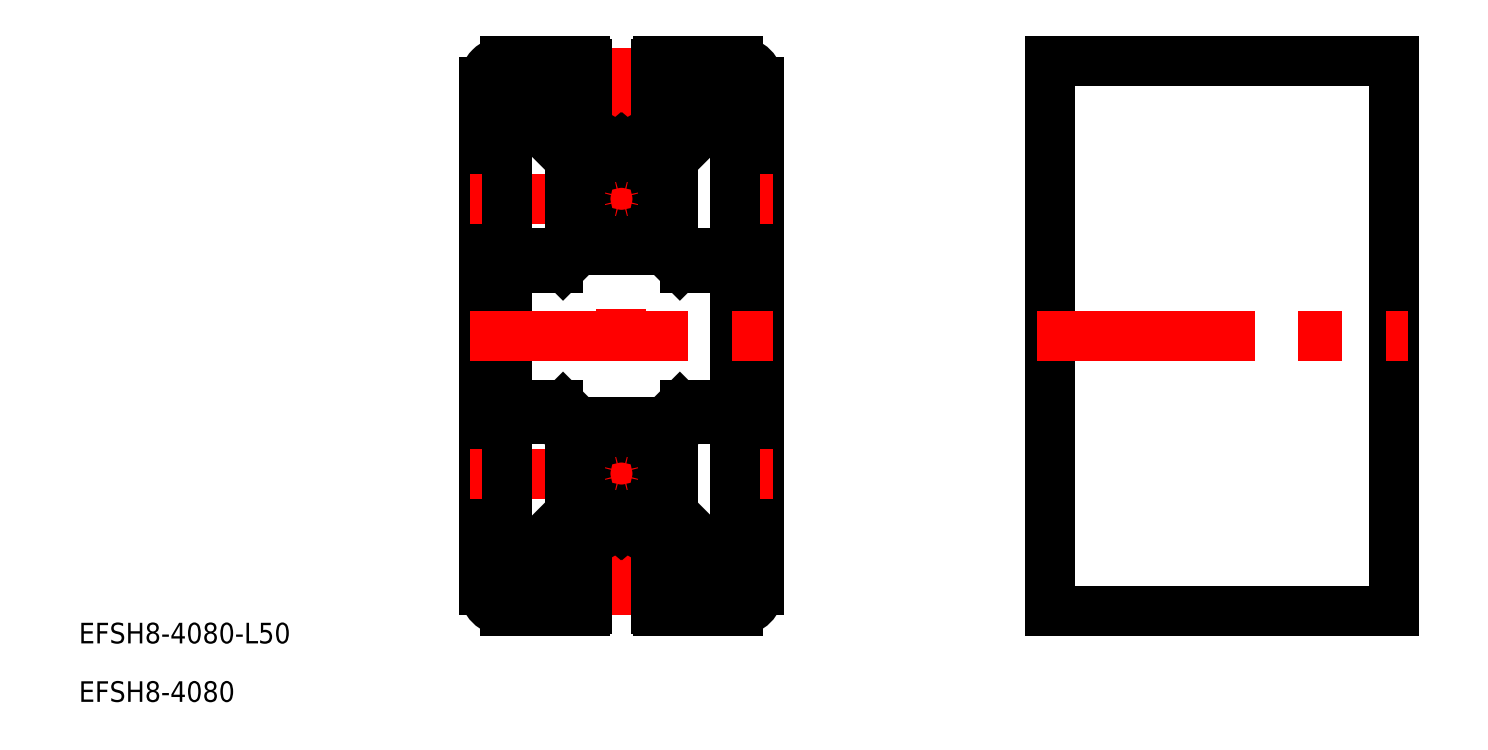
<metadata>
{"format":"dxf","ext":"dxf","renderer":"ezdxf+matplotlib","layout":"modelspace","background":"white","min_lineweight":24,"dpi":150}
</metadata>
<code>
0
SECTION
2
ENTITIES
0
LINE
8
CENTER
10
7.1e-15
20
62
30
0
11
-7.1e-15
21
-22
31
0
0
LINE
8
0
10
20
20
57
30
0
11
20
21
-17
31
0
0
LINE
8
0
10
-20
20
57
30
0
11
-20
21
-17
31
0
0
LINE
8
0
10
-17
20
60
30
0
11
-5.3
21
60
31
0
0
LINE
8
0
10
-5.732
20
47.5
30
0
11
-3.5
21
47.5
31
0
0
LINE
8
0
10
2.13e-14
20
47.2
30
0
11
-0.5196
21
47.5
31
0
0
LINE
8
0
10
0.9929
20
47.1
30
0
11
3.5
21
47.5
31
0
0
LINE
8
0
10
2.13e-14
20
47.2
30
0
11
0.5196
21
47.5
31
0
0
LINE
8
0
10
10
20
54.5
30
0
11
10
21
51.77
31
0
0
LINE
8
0
10
10
20
54.5
30
0
11
5.3
21
54.5
31
0
0
LINE
8
0
10
5
20
54.8
30
0
11
5
21
59.7
31
0
0
LINE
8
0
10
-10
20
54.5
30
0
11
-5.3
21
54.5
31
0
0
LINE
8
0
10
-5
20
54.8
30
0
11
-5
21
59.7
31
0
0
LINE
8
0
10
-10
20
54.5
30
0
11
-10
21
51.77
31
0
0
LINE
8
0
10
-0.9929
20
47.1
30
0
11
-3.5
21
47.5
31
0
0
LINE
8
0
10
3.5
20
47.5
30
0
11
5.732
21
47.5
31
0
0
LINE
8
0
10
-0.5196
20
47.5
30
0
11
-0.9929
21
47.1
31
0
0
LINE
8
0
10
0.5196
20
47.5
30
0
11
0.9929
21
47.1
31
0
0
LINE
8
0
10
11.8
20
58
30
0
11
11.8
21
50.03
31
0
0
LINE
8
CENTER
10
-22
20
40
30
0
11
22
21
40
31
0
0
ARC
8
0
10
0
20
40
30
0
40
5.25
50
163.7
51
196.3
0
LINE
8
0
10
7.5
20
45.73
30
0
11
11.8
21
50.03
31
0
0
LINE
8
0
10
5.732
20
47.5
30
0
11
10
21
51.77
31
0
0
LINE
8
0
10
12.3
20
58.5
30
0
11
13.19
21
58.5
31
0
0
LINE
8
0
10
2.895
20
46.1
30
0
11
5.6
21
46.1
31
0
0
LINE
8
0
10
-5.732
20
47.5
30
0
11
-10
21
51.77
31
0
0
LINE
8
0
10
6.1
20
42.9
30
0
11
6.1
21
45.6
31
0
0
ARC
8
0
10
1.7
20
45.81
30
0
40
0.8
50
253.7
51
354.9
0
ARC
8
0
10
2.895
20
45.7
30
0
40
0.4
50
90
51
174.9
0
ARC
8
0
10
5.806
20
41.7
30
0
40
0.8
50
95.08
51
196.3
0
ARC
8
0
10
5.7
20
42.9
30
0
40
0.4
50
275.1
51
0
0
ARC
8
0
10
5.6
20
45.6
30
0
40
0.5
50
360
51
90
0
LINE
8
0
10
7.5
20
45.73
30
0
11
7.5
21
34.27
31
0
0
LINE
8
0
10
6.1
20
37.1
30
0
11
6.1
21
34.4
31
0
0
LINE
8
0
10
2.895
20
33.9
30
0
11
5.6
21
33.9
31
0
0
ARC
8
0
10
5.6
20
34.4
30
0
40
0.5
50
270
51
1.27e-14
0
ARC
8
0
10
2.895
20
34.3
30
0
40
0.4
50
185.1
51
270
0
ARC
8
0
10
5.806
20
38.3
30
0
40
0.8
50
163.7
51
264.9
0
ARC
8
0
10
5.7
20
37.1
30
0
40
0.4
50
0
51
84.92
0
ARC
8
0
10
1.7
20
34.19
30
0
40
0.8
50
5.08
51
106.3
0
LINE
8
0
10
-7.5
20
45.73
30
0
11
-11.8
21
50.03
31
0
0
ARC
8
0
10
-1.7
20
45.81
30
0
40
0.8
50
185.1
51
286.3
0
LINE
8
0
10
-6.1
20
42.9
30
0
11
-6.1
21
45.6
31
0
0
LINE
8
0
10
-2.895
20
46.1
30
0
11
-5.6
21
46.1
31
0
0
ARC
8
0
10
-5.6
20
45.6
30
0
40
0.5
50
90
51
180
0
ARC
8
0
10
-2.895
20
45.7
30
0
40
0.4
50
5.08
51
90
0
ARC
8
0
10
-5.806
20
41.7
30
0
40
0.8
50
343.7
51
84.92
0
ARC
8
0
10
-5.7
20
42.9
30
0
40
0.4
50
180
51
264.9
0
ARC
8
0
10
-1.7
20
34.19
30
0
40
0.8
50
73.68
51
174.9
0
LINE
8
0
10
-6.1
20
37.1
30
0
11
-6.1
21
34.4
31
0
0
ARC
8
0
10
-5.7
20
37.1
30
0
40
0.4
50
95.08
51
180
0
ARC
8
0
10
-5.806
20
38.3
30
0
40
0.8
50
275.1
51
16.32
0
ARC
8
0
10
-2.895
20
34.3
30
0
40
0.4
50
270
51
354.9
0
ARC
8
0
10
-5.6
20
34.4
30
0
40
0.5
50
180
51
270
0
LINE
8
0
10
-2.895
20
33.9
30
0
11
-5.6
21
33.9
31
0
0
LINE
8
0
10
-6.298
20
32.5
30
0
11
6.298
21
32.5
31
0
0
LINE
8
0
10
7.5
20
34.27
30
0
11
9.668
21
32.1
31
0
0
LINE
8
0
10
6.298
20
32.5
30
0
11
8.505
21
30.29
31
0
0
LINE
8
0
10
9.212
20
30
30
0
11
16.1
21
30
31
0
0
LINE
8
0
10
9.668
20
32.1
30
0
11
16.1
21
32.1
31
0
0
LINE
8
0
10
-11.8
20
58
30
0
11
-11.8
21
50.03
31
0
0
ARC
8
0
10
-20
20
60
30
0
40
6.6
50
294.1
51
343.6
0
LINE
8
0
10
-12.3
20
58.5
30
0
11
-13.19
21
58.5
31
0
0
LINE
8
0
10
-17.6
20
53.52
30
0
11
-17.6
21
52.8
31
0
0
LINE
8
0
10
-9.668
20
32.1
30
0
11
-16.1
21
32.1
31
0
0
LINE
8
0
10
-9.212
20
30
30
0
11
-16.1
21
30
31
0
0
LINE
8
0
10
-6.298
20
32.5
30
0
11
-8.505
21
30.29
31
0
0
LINE
8
0
10
-7.5
20
34.27
30
0
11
-9.668
21
32.1
31
0
0
LINE
8
0
10
-7.5
20
45.73
30
0
11
-7.5
21
34.27
31
0
0
LINE
8
0
10
-9.212
20
10
30
0
11
-16.1
21
10
31
0
0
LINE
8
0
10
-9.668
20
7.9
30
0
11
-16.1
21
7.9
31
0
0
LINE
8
0
10
-7.5
20
-5.732
30
0
11
-11.8
21
-10.03
31
0
0
LINE
8
CENTER
10
-22
20
3.6e-15
30
0
11
22
21
-1.07e-14
31
0
0
LINE
8
0
10
-17
20
-20
30
0
11
-5.3
21
-20
31
0
0
LINE
8
0
10
-11.8
20
-18
30
0
11
-11.8
21
-10.03
31
0
0
LINE
8
0
10
-12.3
20
-18.5
30
0
11
-13.19
21
-18.5
31
0
0
LINE
8
0
10
-7.5
20
-5.732
30
0
11
-7.5
21
5.732
31
0
0
LINE
8
0
10
7.5
20
-5.732
30
0
11
7.5
21
5.732
31
0
0
ARC
8
0
10
-7.1e-15
20
-4e-16
30
0
40
5.25
50
73.68
51
106.3
0
LINE
8
0
10
11.8
20
-18
30
0
11
11.8
21
-10.03
31
0
0
LINE
8
0
10
5
20
-14.8
30
0
11
5
21
-19.7
31
0
0
LINE
8
0
10
-5
20
-14.8
30
0
11
-5
21
-19.7
31
0
0
LINE
8
0
10
12.3
20
-18.5
30
0
11
13.19
21
-18.5
31
0
0
ARC
8
0
10
1.7
20
-5.806
30
0
40
0.8
50
5.08
51
106.3
0
LINE
8
0
10
0.9929
20
-7.103
30
0
11
3.5
21
-7.5
31
0
0
LINE
8
0
10
-5.732
20
-7.5
30
0
11
-10
21
-11.77
31
0
0
LINE
8
0
10
-10
20
-14.5
30
0
11
-10
21
-11.77
31
0
0
LINE
8
0
10
-10
20
-14.5
30
0
11
-5.3
21
-14.5
31
0
0
LINE
8
0
10
-2.895
20
-6.1
30
0
11
-5.6
21
-6.1
31
0
0
LINE
8
0
10
-5.732
20
-7.5
30
0
11
-3.5
21
-7.5
31
0
0
LINE
8
0
10
-6.1
20
-2.895
30
0
11
-6.1
21
-5.6
31
0
0
ARC
8
0
10
-5.6
20
-5.6
30
0
40
0.5
50
180
51
270
0
ARC
8
0
10
-5.7
20
-2.895
30
0
40
0.4
50
95.08
51
180
0
ARC
8
0
10
-5.806
20
-1.7
30
0
40
0.8
50
275.1
51
16.32
0
ARC
8
0
10
-1.7
20
-5.806
30
0
40
0.8
50
73.68
51
174.9
0
ARC
8
0
10
-2.895
20
-5.7
30
0
40
0.4
50
270
51
354.9
0
LINE
8
0
10
0.5196
20
-7.5
30
0
11
0.9929
21
-7.103
31
0
0
LINE
8
0
10
-0.5196
20
-7.5
30
0
11
-0.9929
21
-7.103
31
0
0
LINE
8
0
10
7.1e-15
20
-7.2
30
0
11
-0.5196
21
-7.5
31
0
0
LINE
8
0
10
7.1e-15
20
-7.2
30
0
11
0.5196
21
-7.5
31
0
0
LINE
8
0
10
-0.9929
20
-7.103
30
0
11
-3.5
21
-7.5
31
0
0
LINE
8
0
10
7.5
20
-5.732
30
0
11
11.8
21
-10.03
31
0
0
LINE
8
0
10
5.732
20
-7.5
30
0
11
10
21
-11.77
31
0
0
LINE
8
0
10
10
20
-14.5
30
0
11
5.3
21
-14.5
31
0
0
LINE
8
0
10
10
20
-14.5
30
0
11
10
21
-11.77
31
0
0
LINE
8
0
10
6.1
20
-2.895
30
0
11
6.1
21
-5.6
31
0
0
LINE
8
0
10
2.895
20
-6.1
30
0
11
5.6
21
-6.1
31
0
0
ARC
8
0
10
5.6
20
-5.6
30
0
40
0.5
50
270
51
1.27e-14
0
ARC
8
0
10
2.895
20
-5.7
30
0
40
0.4
50
185.1
51
270
0
LINE
8
0
10
3.5
20
-7.5
30
0
11
5.732
21
-7.5
31
0
0
ARC
8
0
10
5.806
20
-1.7
30
0
40
0.8
50
163.7
51
264.9
0
ARC
8
0
10
5.7
20
-2.895
30
0
40
0.4
50
0
51
84.92
0
LINE
8
0
10
9.212
20
10
30
0
11
16.1
21
10
31
0
0
LINE
8
0
10
9.668
20
7.9
30
0
11
16.1
21
7.9
31
0
0
LINE
8
0
10
-6.298
20
7.5
30
0
11
6.298
21
7.5
31
0
0
ARC
8
0
10
1.7
20
5.806
30
0
40
0.8
50
253.7
51
354.9
0
LINE
8
0
10
-6.298
20
7.5
30
0
11
-8.505
21
9.707
31
0
0
LINE
8
0
10
-2.895
20
6.1
30
0
11
-5.6
21
6.1
31
0
0
LINE
8
0
10
-6.1
20
2.895
30
0
11
-6.1
21
5.6
31
0
0
ARC
8
0
10
-5.806
20
1.7
30
0
40
0.8
50
343.7
51
84.92
0
ARC
8
0
10
-5.7
20
2.895
30
0
40
0.4
50
180
51
264.9
0
LINE
8
0
10
-7.5
20
5.732
30
0
11
-9.668
21
7.9
31
0
0
ARC
8
0
10
-5.6
20
5.6
30
0
40
0.5
50
90
51
180
0
ARC
8
0
10
-2.895
20
5.7
30
0
40
0.4
50
5.08
51
90
0
ARC
8
0
10
-1.7
20
5.806
30
0
40
0.8
50
185.1
51
286.3
0
LINE
8
0
10
6.298
20
7.5
30
0
11
8.505
21
9.707
31
0
0
LINE
8
0
10
7.5
20
5.732
30
0
11
9.668
21
7.9
31
0
0
LINE
8
0
10
6.1
20
2.895
30
0
11
6.1
21
5.6
31
0
0
ARC
8
0
10
5.7
20
2.895
30
0
40
0.4
50
275.1
51
0
0
ARC
8
0
10
5.806
20
1.7
30
0
40
0.8
50
95.08
51
196.3
0
ARC
8
0
10
2.895
20
5.7
30
0
40
0.4
50
90
51
174.9
0
ARC
8
0
10
5.6
20
5.6
30
0
40
0.5
50
0
51
90
0
LINE
8
0
10
2.895
20
6.1
30
0
11
5.6
21
6.1
31
0
0
ARC
8
0
10
-17.1
20
53.52
30
0
40
0.5
50
114.1
51
180
0
LINE
8
0
10
-16.6
20
51.8
30
0
11
-16.6
21
32.6
31
0
0
ARC
8
0
10
-16.6
20
52.8
30
0
40
1
50
180
51
270
0
ARC
8
0
10
17.1
20
53.52
30
0
40
0.5
50
1.27e-14
51
65.89
0
LINE
8
0
10
17.6
20
53.52
30
0
11
17.6
21
52.8
31
0
0
ARC
8
0
10
16.6
20
52.8
30
0
40
1
50
270
51
1.27e-14
0
ARC
8
0
10
20
20
60
30
0
40
6.6
50
196.4
51
245.9
0
LINE
8
0
10
-16.6
20
29.5
30
0
11
-16.6
21
10.5
31
0
0
LINE
8
0
10
16.6
20
51.8
30
0
11
16.6
21
32.6
31
0
0
LINE
8
0
10
16.6
20
29.5
30
0
11
16.6
21
10.5
31
0
0
LINE
8
0
10
16.6
20
-11.8
30
0
11
16.6
21
7.4
31
0
0
ARC
8
0
10
17.1
20
-13.52
30
0
40
0.5
50
294.1
51
0
0
ARC
8
0
10
16.6
20
-12.8
30
0
40
1
50
0
51
90
0
LINE
8
0
10
17.6
20
-13.52
30
0
11
17.6
21
-12.8
31
0
0
ARC
8
0
10
20
20
-20
30
0
40
6.6
50
114.1
51
163.6
0
ARC
8
0
10
-17.1
20
-13.52
30
0
40
0.5
50
180
51
245.9
0
LINE
8
0
10
-17.6
20
-13.52
30
0
11
-17.6
21
-12.8
31
0
0
ARC
8
0
10
-16.6
20
-12.8
30
0
40
1
50
90
51
180
0
ARC
8
0
10
-20
20
-20
30
0
40
6.6
50
16.36
51
65.89
0
LINE
8
0
10
-16.6
20
-11.8
30
0
11
-16.6
21
7.4
31
0
0
LINE
8
0
10
5.3
20
60
30
0
11
17
21
60
31
0
0
LINE
8
0
10
5.3
20
-20
30
0
11
17
21
-20
31
0
0
ARC
8
0
10
-9.212
20
31
30
0
40
1
50
270
51
315
0
ARC
8
0
10
9.212
20
31
30
0
40
1
50
225
51
270
0
ARC
8
0
10
9.212
20
9
30
0
40
1
50
90
51
135
0
ARC
8
0
10
-9.212
20
9
30
0
40
1
50
45
51
90
0
ARC
8
0
10
17
20
57
30
0
40
3
50
0
51
90
0
ARC
8
0
10
-17
20
57
30
0
40
3
50
90
51
180
0
ARC
8
0
10
17
20
-17
30
0
40
3
50
270
51
0
0
ARC
8
0
10
-17
20
-17
30
0
40
3
50
180
51
270
0
ARC
8
0
10
-13.19
20
58
30
0
40
0.5
50
90
51
163.6
0
ARC
8
0
10
-12.3
20
58
30
0
40
0.5
50
0
51
90
0
ARC
8
0
10
-16.1
20
32.6
30
0
40
0.5
50
180
51
270
0
ARC
8
0
10
-16.1
20
29.5
30
0
40
0.5
50
90
51
180
0
ARC
8
0
10
12.3
20
58
30
0
40
0.5
50
90
51
180
0
ARC
8
0
10
13.19
20
58
30
0
40
0.5
50
16.36
51
90
0
ARC
8
0
10
16.1
20
32.6
30
0
40
0.5
50
270
51
0
0
ARC
8
0
10
16.1
20
29.5
30
0
40
0.5
50
0
51
90
0
ARC
8
0
10
16.1
20
10.5
30
0
40
0.5
50
270
51
0
0
ARC
8
0
10
-16.1
20
10.5
30
0
40
0.5
50
180
51
270
0
ARC
8
0
10
13.19
20
-18
30
0
40
0.5
50
270
51
343.6
0
ARC
8
0
10
12.3
20
-18
30
0
40
0.5
50
180
51
270
0
ARC
8
0
10
16.1
20
7.4
30
0
40
0.5
50
0
51
90
0
ARC
8
0
10
-12.3
20
-18
30
0
40
0.5
50
270
51
0
0
ARC
8
0
10
-13.19
20
-18
30
0
40
0.5
50
196.4
51
270
0
ARC
8
0
10
-16.1
20
7.4
30
0
40
0.5
50
90
51
180
0
ARC
8
0
10
-5.3
20
-19.7
30
0
40
0.3
50
270
51
1.527e-13
0
ARC
8
0
10
-5.3
20
-14.8
30
0
40
0.3
50
1.527e-13
51
90
0
ARC
8
0
10
5.3
20
-19.7
30
0
40
0.3
50
180
51
270
0
ARC
8
0
10
5.3
20
-14.8
30
0
40
0.3
50
90
51
180
0
ARC
8
0
10
-5.3
20
54.8
30
0
40
0.3
50
270
51
360
0
ARC
8
0
10
-5.3
20
59.7
30
0
40
0.3
50
360
51
90
0
ARC
8
0
10
5.3
20
54.8
30
0
40
0.3
50
180
51
270
0
ARC
8
0
10
5.3
20
59.7
30
0
40
0.3
50
90
51
180
0
ARC
8
0
10
0
20
40
30
0
40
5.25
50
73.68
51
106.3
0
ARC
8
0
10
0
20
40
30
0
40
5.25
50
343.7
51
16.32
0
ARC
8
0
10
0
20
40
30
0
40
5.25
50
253.7
51
286.3
0
ARC
8
0
10
-7.1e-15
20
-4e-16
30
0
40
5.25
50
343.7
51
16.32
0
ARC
8
0
10
-7.1e-15
20
-4e-16
30
0
40
5.25
50
253.7
51
286.3
0
ARC
8
0
10
-7.1e-15
20
-4e-16
30
0
40
5.25
50
163.7
51
196.3
0
LINE
8
CENTER
10
-22
20
20
30
0
11
22
21
20
31
0
0
LINE
8
0
10
62.47
20
60
30
0
11
112.5
21
60
31
0
0
LINE
8
0
10
62.47
20
-20
30
0
11
112.5
21
-20
31
0
0
LINE
8
0
10
62.47
20
60
30
0
11
62.47
21
-20
31
0
0
LINE
8
0
10
112.5
20
-20
30
0
11
112.5
21
60
31
0
0
LINE
8
CENTER
10
60.47
20
20
30
0
11
114.5
21
20
31
0
0
TEXT
8
0
10
-79.01
20
-24.73
30
0
40
3
1
EFSH8-4080-L50
0
TEXT
8
0
10
-79.01
20
-33.24
30
0
40
3
1
EFSH8-4080
0
VIEWPORT
8
0
10
122.5
20
133.6
30
0
40
322
41
265
68
     1
69
     1
0
VIEWPORT
8
DEFPOINTS
10
122.5
20
102
30
0
40
239.8
41
200.1
68
     2
69
     2
0
ENDSEC
0
EOF

</code>
